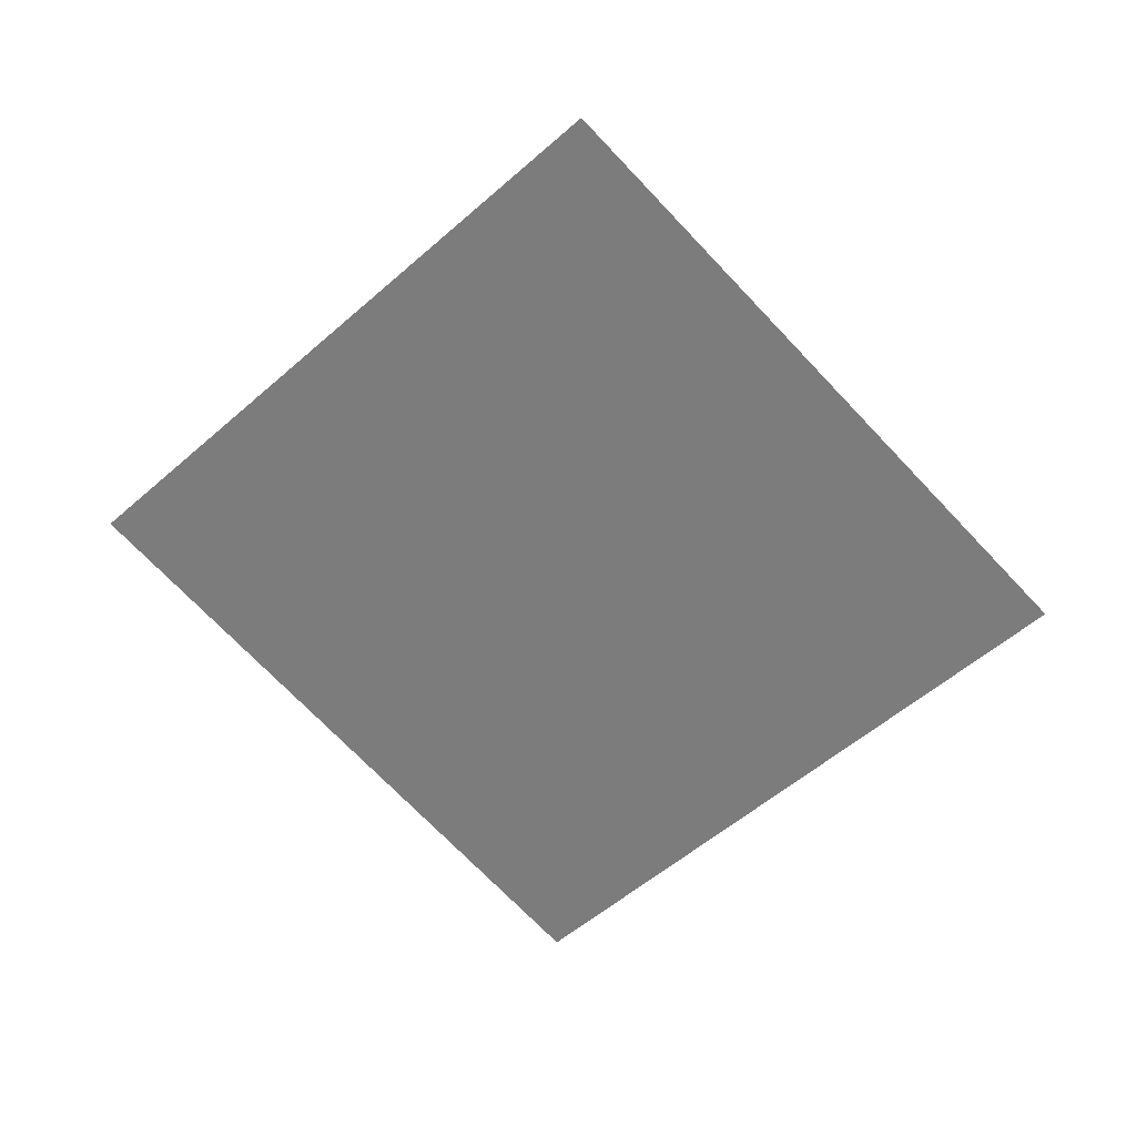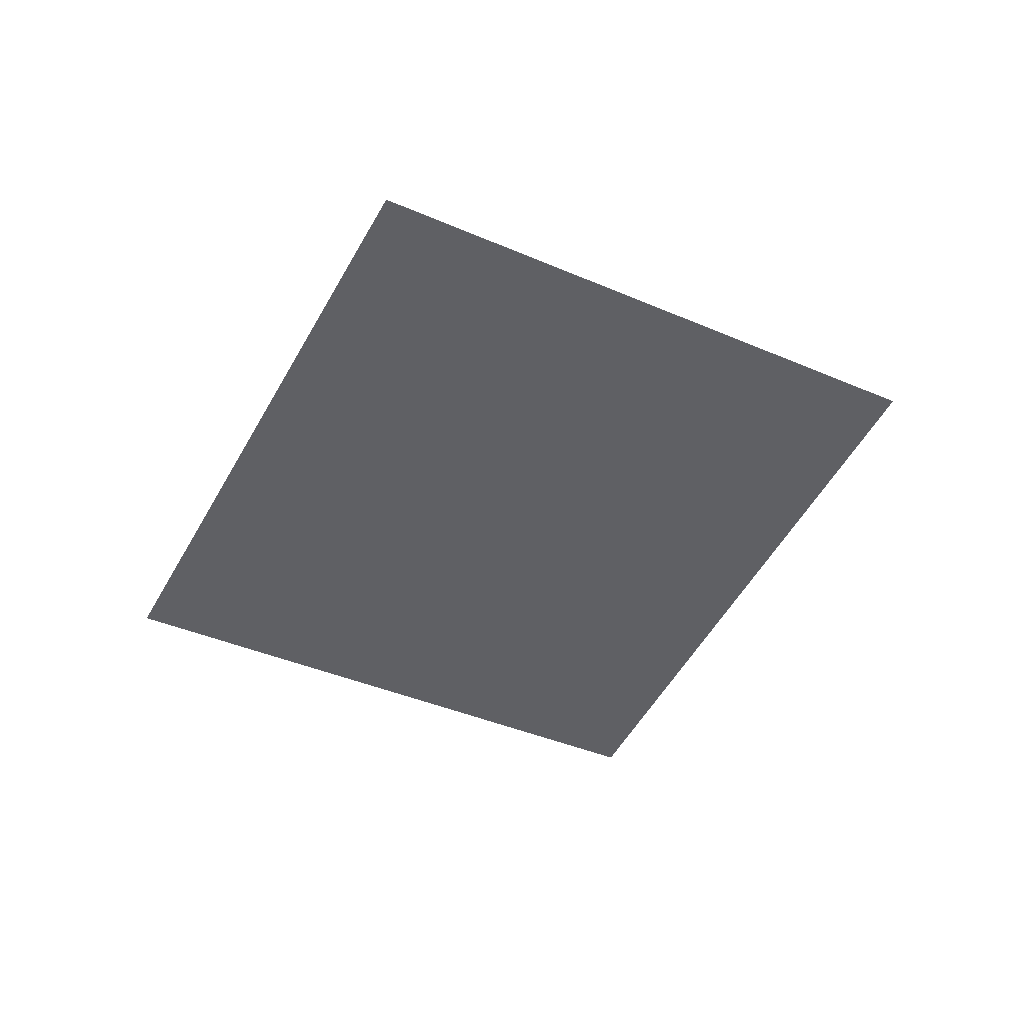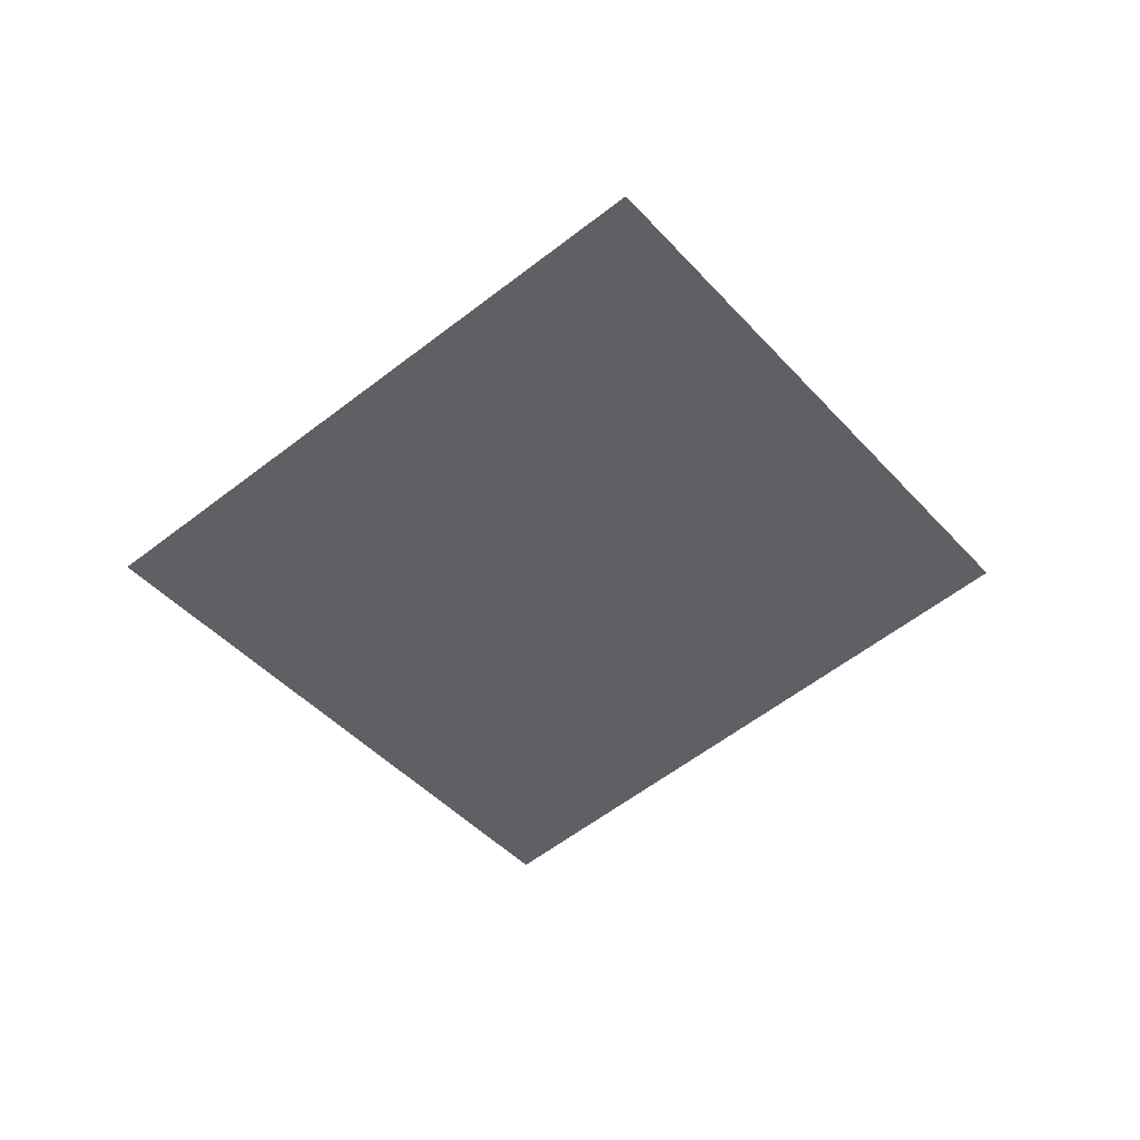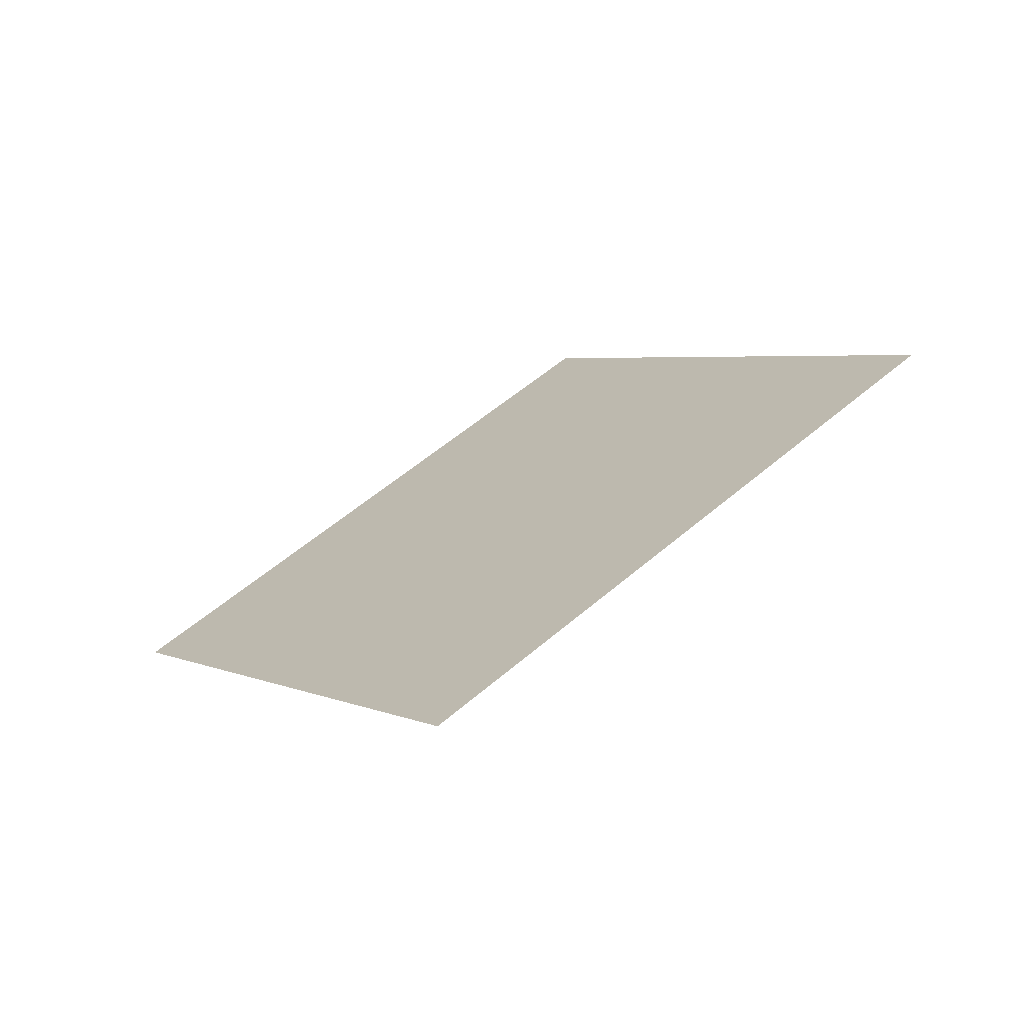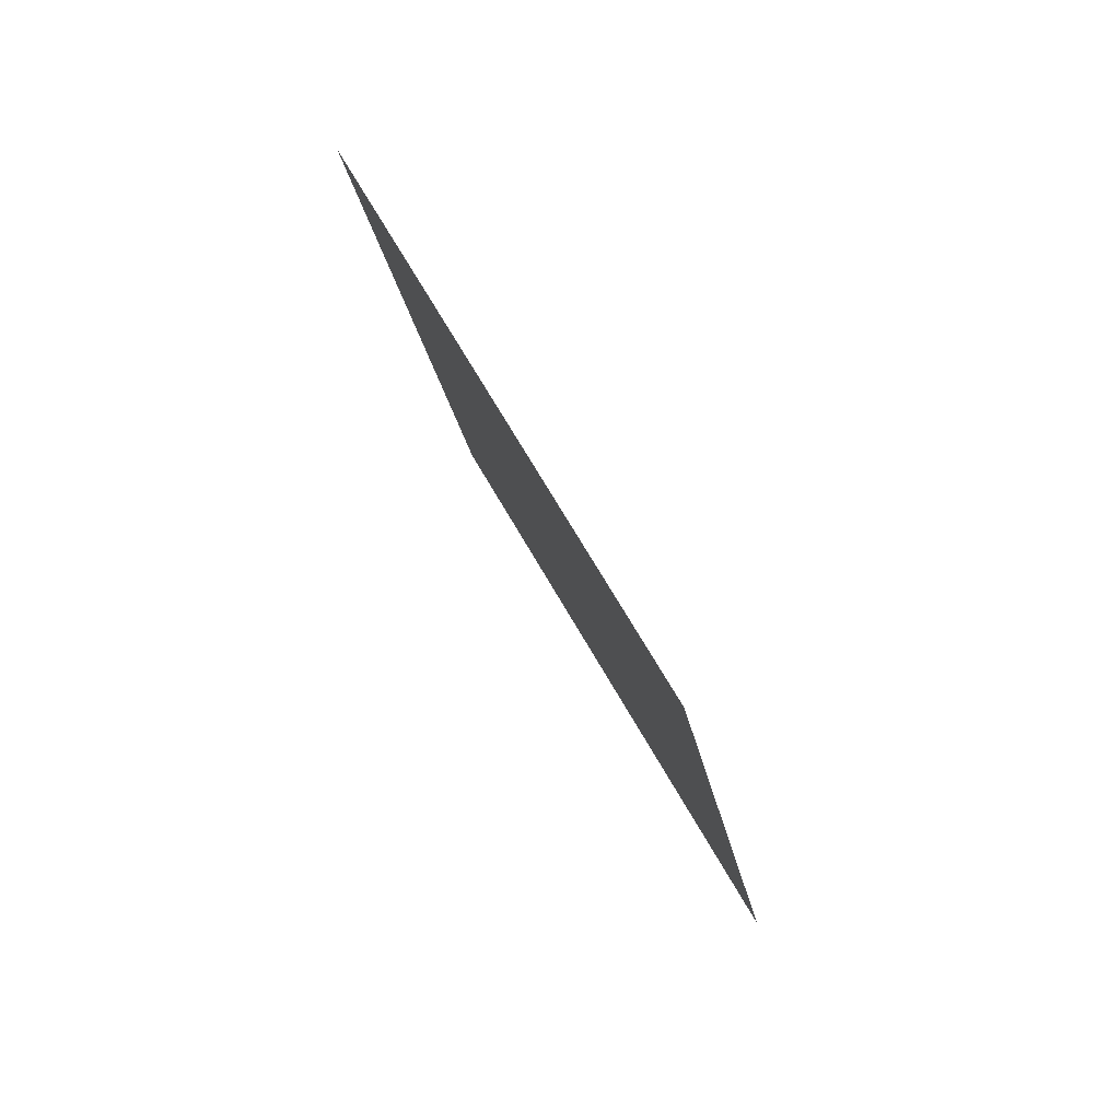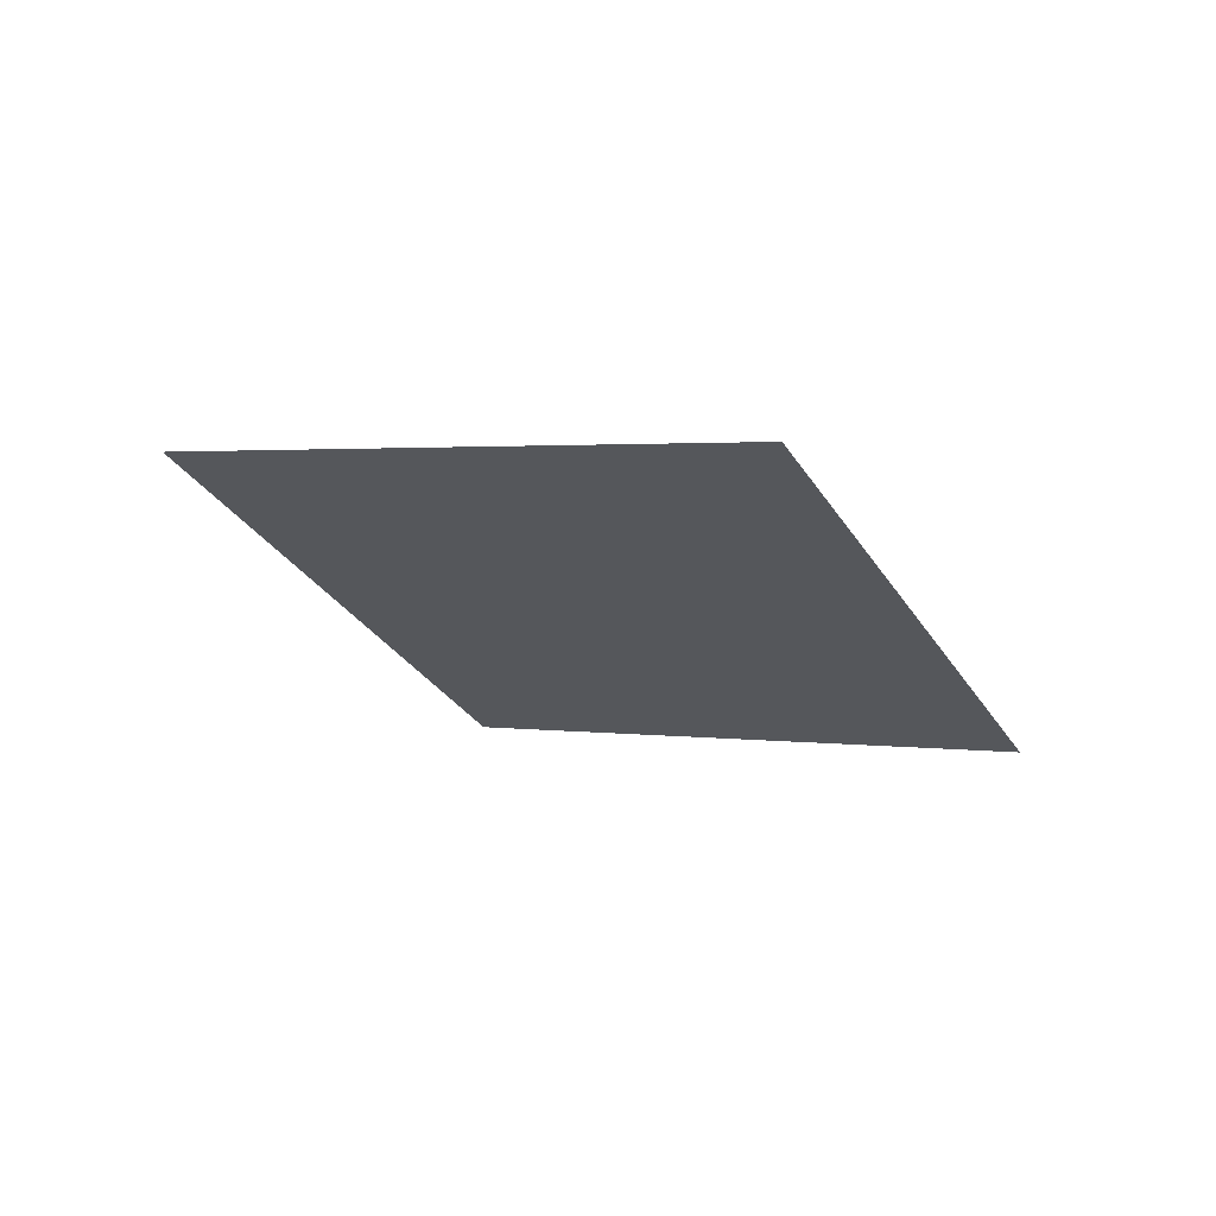
<metadata>
{"format":"obj","ext":"obj","renderer":"f3d","projection":"perspective","resolution":1024,"background":"white","views":[{"elev":1.0,"azim":-176.3,"up":"+Y"},{"elev":-77.4,"azim":-157.4,"up":"+Z"},{"elev":-20.6,"azim":-3.7,"up":"+Z"},{"elev":-36.9,"azim":24.2,"up":"+Y"},{"elev":10.1,"azim":-105.8,"up":"+Y"},{"elev":-48.9,"azim":162.8,"up":"+Z"}]}
</metadata>
<code>
g TreeLeaves25
v 0.05628 -0.8644 0.4776
v -0.9835 -0.09249 -0.05151
v -0.05628 0.8644 -0.4776
v 0.9835 0.09249 0.05151
g TreeLeaves25_0
f 3 2 1
f 4 3 1

</code>
